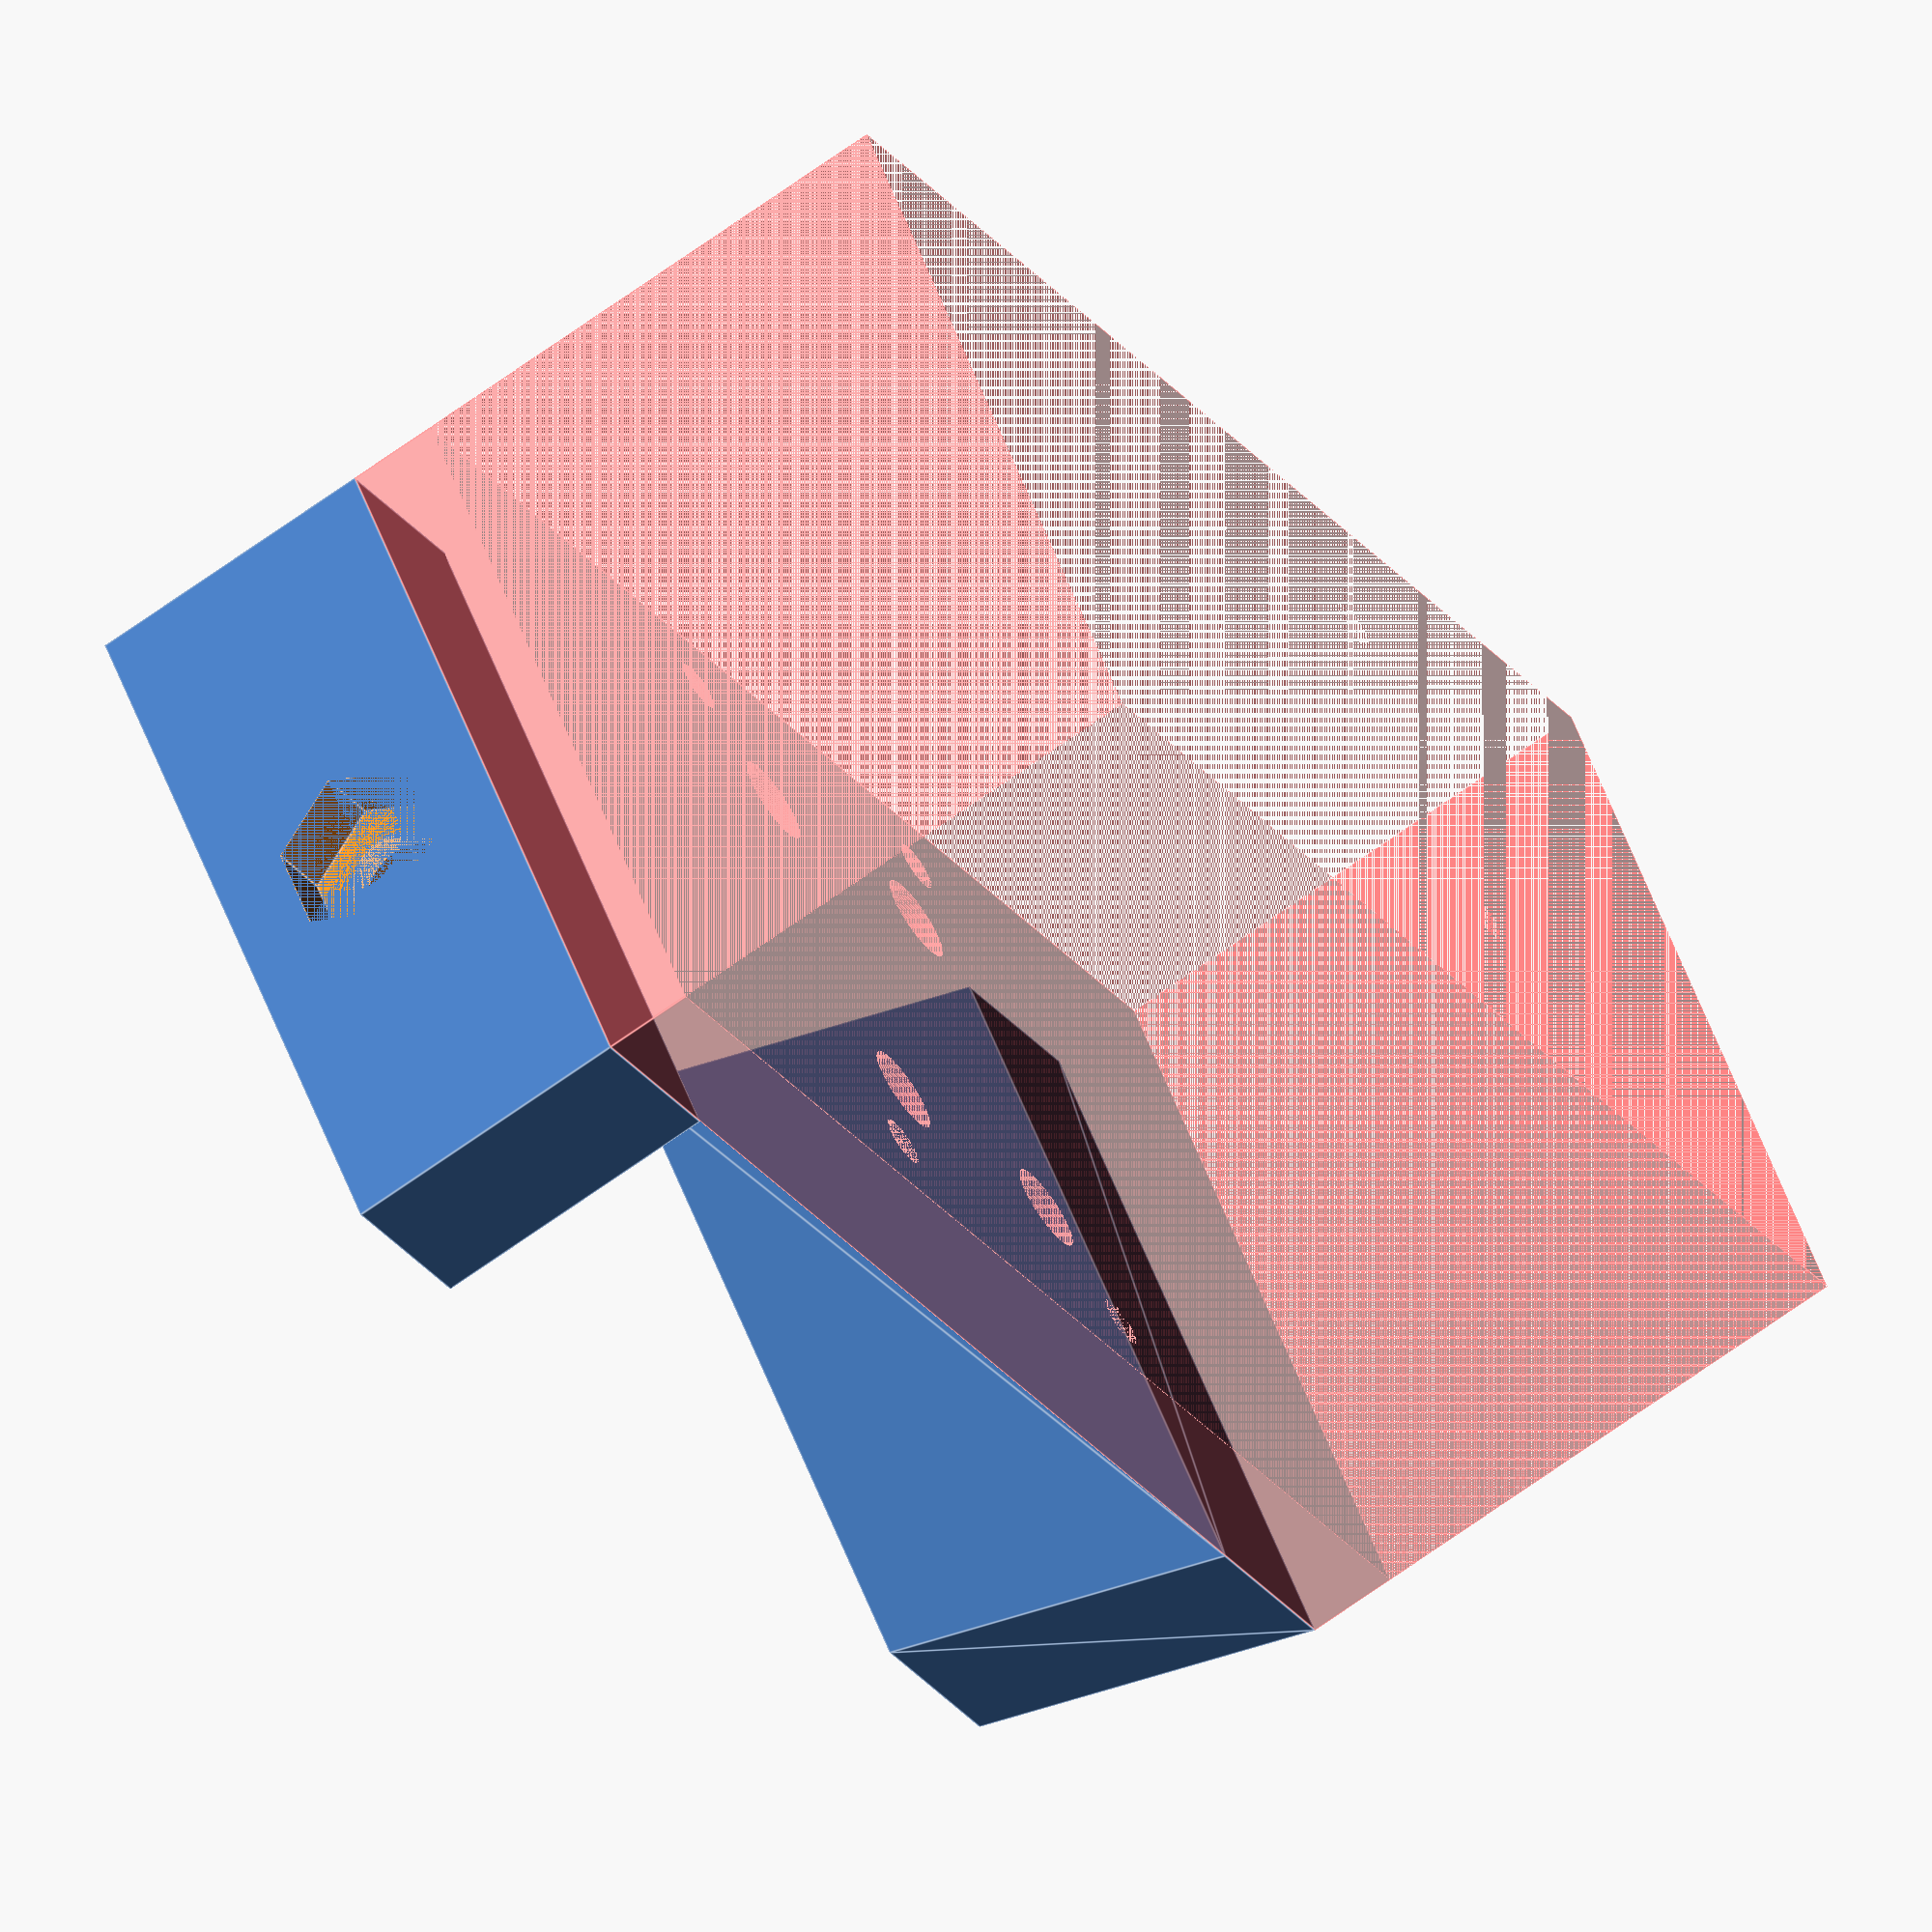
<openscad>
$fn = 200;
g = 0.001;
pg = 0.4; // погрешность принтера

// рейтер СССР
ru_w1 = 50; // ширина ретера
ru_l1 = 70; // ширина скамьи
ru_h1 = 20; // высота ножек
ru_d1 = 6.0+5+30;// толщина верхней стенки
ru_d2 = 12; // толщина боковых стенок

ru_h2 = 5+30;

sx = 25.4;
sy = 0.75*25.4;

// винты для крепления
sc1_d1 = 5.5;
sc1_d2 = 3.2;
sc1_h2 = 2.0;
sc1_h1 = ru_d1-sc1_h2;

sc_d1 =  2.2; // внутренний диаметр
sc_d2 =  3.0; // внешний диаметр
sc_d3 =  5.2; // диаметр шляпки
sc_h1 =  2.0; // высота под патай
sc_h2 =  1.8; // высота шляпки
sc_h3 = 10.0; // длина винта

// прищепка - основа
p1_w1 = 10;
p1_l1 = 9.5;
p1_h1 = 90;

module sc1()
{
	translate([0, 0, -g])
	cylinder(d = sc1_d1+pg, h = sc1_h1+g);
	translate([0, 0, sc1_h1-g])
	cylinder(d = sc1_d2+pg, h = sc1_h2+2*g);
}

module screw_body()
{
	translate([0, 0, -sc_h3])
	cylinder(d=sc_d1+pg, h=sc_h3+g);
}

module screw_hat()
{
	hull()
	{
		translate([0, 0, -g])
		cylinder(d=sc_d2+pg, h=g);
		translate([0, 0, sc_h2])
		cylinder(d=sc_d3+pg, h=g);
	}
}

module screw_head()
{
	translate([0, 0, -g])
	cylinder(d=sc_d2+pg, h=sc_h1-sc_h2+2*g);
	
	translate([0, 0, sc_h1-sc_h2])
	screw_hat();
}
module screw_head2(h)
{
	hull()
	{
		screw_head();
		translate([0,0,h])
		screw_head();
	}
}

module ruder_top()
{
	difference()
	{
		translate([0, ru_d2+ru_l1/2-sy/2-10, 0])
		cube([ru_w1, sy+20, ru_d1-6]);
		
		translate([5, ru_d2+ru_l1/2+sy/2+5, ru_d1-6])
		screw_body();
		
		translate([5, ru_d2+ru_l1/2-sy/2-5, ru_d1-6])
		screw_body();
		
		translate([ru_w1-5, ru_d2+ru_l1/2+sy/2+5, ru_d1-6])
		screw_body();
		
		translate([ru_w1-5, ru_d2+ru_l1/2-sy/2-5, ru_d1-6])
		screw_body();
		
		translate([ru_w1/2 - sx/2, ru_d2 + ru_l1/2 - sy/2, ru_d1])
		rotate([180, 0, 0])
		sc1();
		
		translate([ru_w1/2 - sx/2, ru_d2 + ru_l1/2 + sy/2, ru_d1])
		rotate([180, 0, 0])
		sc1();
		
		translate([ru_w1/2 + sx/2, ru_d2 + ru_l1/2 - sy/2, ru_d1])
		rotate([180, 0, 0])
		sc1();
		
		translate([ru_w1/2 + sx/2, ru_d2 + ru_l1/2 + sy/2, ru_d1])
		rotate([180, 0, 0])
		sc1();
	}
}

module rider_ussr()
{
	difference()
	{
		union()
		{
			difference()
			{
				#cube([ru_w1, ru_l1+2*ru_d2, ru_d1]);
				
				translate([-g,-g,-g])
				cube([ru_w1+2*g, ru_l1+2*ru_d2+2*g, ru_d1-6+g]);
			}
			
			/*
			translate([0, ru_d2+ru_l1/2-sy/2-10, 0])
			cube([ru_w1, sy+20, ru_d1-6]);
			*/
			
			/*
			translate([ru_w1/2 - sx/2, ru_d2 + ru_l1/2 - sy/2, 0])
			cylinder(d = sc_d3+5, h = ru_d1);
			
			translate([ru_w1/2 - sx/2, ru_d2 + ru_l1/2 + sy/2, 0])
			cylinder(d = sc_d3+5, h = ru_d1);
			
			translate([ru_w1/2 + sx/2, ru_d2 + ru_l1/2 - sy/2, 0])
			cylinder(d = sc_d3+5, h = ru_d1);
			
			translate([ru_w1/2 + sx/2, ru_d2 + ru_l1/2 + sy/2, 0])
			cylinder(d = sc_d3+5, h = ru_d1);
			*/
		}
		
		/*
		translate([-g,-g,-g])
		cube([ru_w1+2*g, ru_d2+ru_l1/2-sy/2-10+g, ru_d1-6.0+g]);
		
		translate([-g, ru_l1+2*ru_d2-(ru_d2+ru_l1/2-sy/2-10), -g])
		cube([ru_w1+2*g, ru_d2+ru_l1/2-sy/2-10+g, ru_d1-6.0+g]);
		*/
		
		translate([5, ru_d2+ru_l1/2+sy/2+5, ru_d1-6])
		screw_head2(6);
		
		translate([5, ru_d2+ru_l1/2-sy/2-5, ru_d1-6])
		screw_head2(6);
		
		translate([ru_w1-5, ru_d2+ru_l1/2+sy/2+5, ru_d1-6])
		screw_head2(6);
		
		translate([ru_w1-5, ru_d2+ru_l1/2-sy/2-5, ru_d1-6])
		screw_head2(6);
		
		translate([ru_w1/2 - sx/2, ru_d2 + ru_l1/2 - sy/2, ru_d1])
		rotate([180, 0, 0])
		sc1();
		
		translate([ru_w1/2 - sx/2, ru_d2 + ru_l1/2 + sy/2, ru_d1])
		rotate([180, 0, 0])
		sc1();
		
		translate([ru_w1/2 + sx/2, ru_d2 + ru_l1/2 - sy/2, ru_d1])
		rotate([180, 0, 0])
		sc1();
		
		translate([ru_w1/2 + sx/2, ru_d2 + ru_l1/2 + sy/2, ru_d1])
		rotate([180, 0, 0])
		sc1();
	}
	
	translate([0, 0, ru_d1])
	difference()
	{
		cube([ru_w1, ru_d2, ru_h1]);
		
		translate([ru_w1/2, -g, ru_h1/2])
		rotate([-90, 0, 0])
		cylinder(d = 6.0 + pg, h = ru_d2 + 2*g);
		
		translate([ru_w1/2, ru_d2-5.0, ru_h1/2])
		rotate([-90, 0, 0])
		cylinder(d = 11.2 + pg, h = 5.0 + g, $fn = 6);
		
		translate([ru_w1/2, -g, ru_h1/2])
		rotate([-90, 0, 0])
		cylinder(d = 11.2 + pg, h = 5.0 + g, $fn = 6);
	}
	
	translate([0, ru_d2+ru_l1, ru_d1])
	hull()
	{
		cube([ru_w1, ru_d2, g]);
		
		translate([0, -ru_h1/tan(60+1/4), ru_h1])
		cube([ru_w1, ru_d2, g]);
	}
}

module cap1()
{
	difference()
	{
		cylinder(d = ru_h1, h = 10);
		
		for(a = [0:30:360-30])
		rotate([0, 0, a])
		translate([ru_h1/2, 0, -g])
		cylinder(d = ru_h1/10, h = 10+2*g);
		
		translate([0, 0, -g])
		cylinder(d = 6.0 + pg, h = 10 - 5 + 2*g);
		
		translate([0, 0, 10-5])
		cylinder(d = 11.2, h = 5 + g, $fn = 6);
	}
}

module cap2()
{
	difference()
	{
		intersection()
		{
			sphere(d = 15);
			cylinder(d = 7.5, h = ru_h1);
		}
		
		translate([-ru_h1, -ru_h1, -ru_h1])
		cube([2*ru_h1, 2*ru_h1, ru_h1]);
		
		translate([0, 0, -g])
		cylinder(d = 5.5, h = 5 + g);
	}
}

module view()
{
	translate([-ru_w1-5, 0, -ru_d1+6])
	//rotate([0, 180, 0])
	rider_ussr();
	
	// translate([5, 0, 0])
	// ruder_top();
	
	//translate([-25, 25, 0])
	//cap1();
	
	//translate([-ru_w1/2, ru_l1/2+ru_d2, 0])
	//cap2();
}

module print_fdm()
{
	view();
}

view();
*print_fdm();
</openscad>
<views>
elev=67.5 azim=304.3 roll=126.0 proj=o view=edges
</views>
